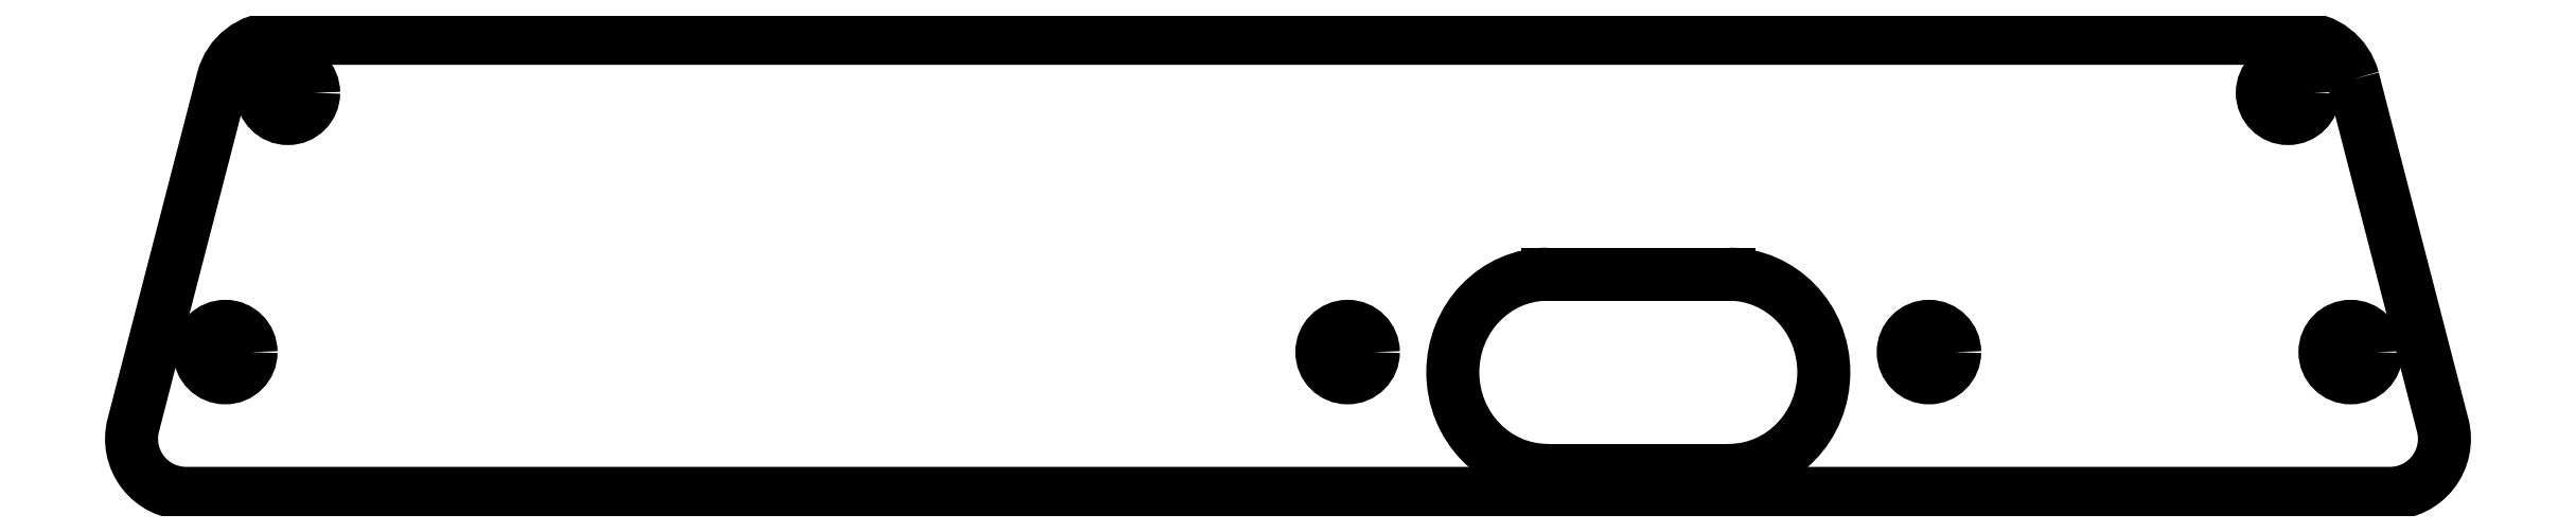
<metadata>
{"format":"dxf","ext":"dxf","renderer":"ezdxf+matplotlib","layout":"modelspace","background":"white","min_lineweight":24,"dpi":150}
</metadata>
<code>
0
SECTION
2
ENTITIES
0
LINE
8
0
10
0.5969
20
-1.459
30
0
11
1.013
21
-1.459
31
-5.338e-32
0
ELLIPSE
8
0
10
1.013
20
-1.684
30
-3.497e-16
11
-2.012e-17
21
-0.2251
31
0
40
0.9659
41
0
42
3.142
0
LINE
8
0
10
1.013
20
-1.909
30
-3.497e-16
11
0.5969
21
-1.909
31
-3.497e-16
0
ELLIPSE
8
0
10
0.5969
20
-1.684
30
0
11
9.341e-17
21
-0.2251
31
0
40
0.9659
41
3.142
42
6.283
0
CIRCLE
8
0
10
-2.293
20
-1.043
30
3.497e-16
40
0.05906
210
3.236e-32
220
-1.446e-48
230
1
0
CIRCLE
8
0
10
1.472
20
-1.637
30
0
40
0.05906
210
3.33e-32
220
5.551e-17
230
1
0
CIRCLE
8
0
10
0.1383
20
-1.637
30
3.497e-16
40
0.05906
210
3.484e-32
220
5.551e-17
230
1
0
CIRCLE
8
0
10
2.439
20
-1.637
30
0
40
0.05906
210
3.236e-32
220
-1.446e-48
230
1
0
CIRCLE
8
0
10
-2.436
20
-1.637
30
3.497e-16
40
0.05906
210
3.33e-32
220
5.551e-17
230
1
0
CIRCLE
8
0
10
2.296
20
-1.043
30
3.497e-16
40
0.05906
210
3.236e-32
220
-1.446e-48
230
1
0
LWPOLYLINE
8
0
90
8
70
1
43
0
10
2.445
20
-1.011
42
0.3418
10
2.324
20
-0.9175
10
-2.321
20
-0.9175
42
0.3418
10
-2.442
20
-1.011
10
-2.647
20
-1.805
42
0.4905
10
-2.526
20
-1.962
10
2.529
20
-1.962
42
0.4905
10
2.65
20
-1.805
0
ENDSEC
0
EOF

</code>
